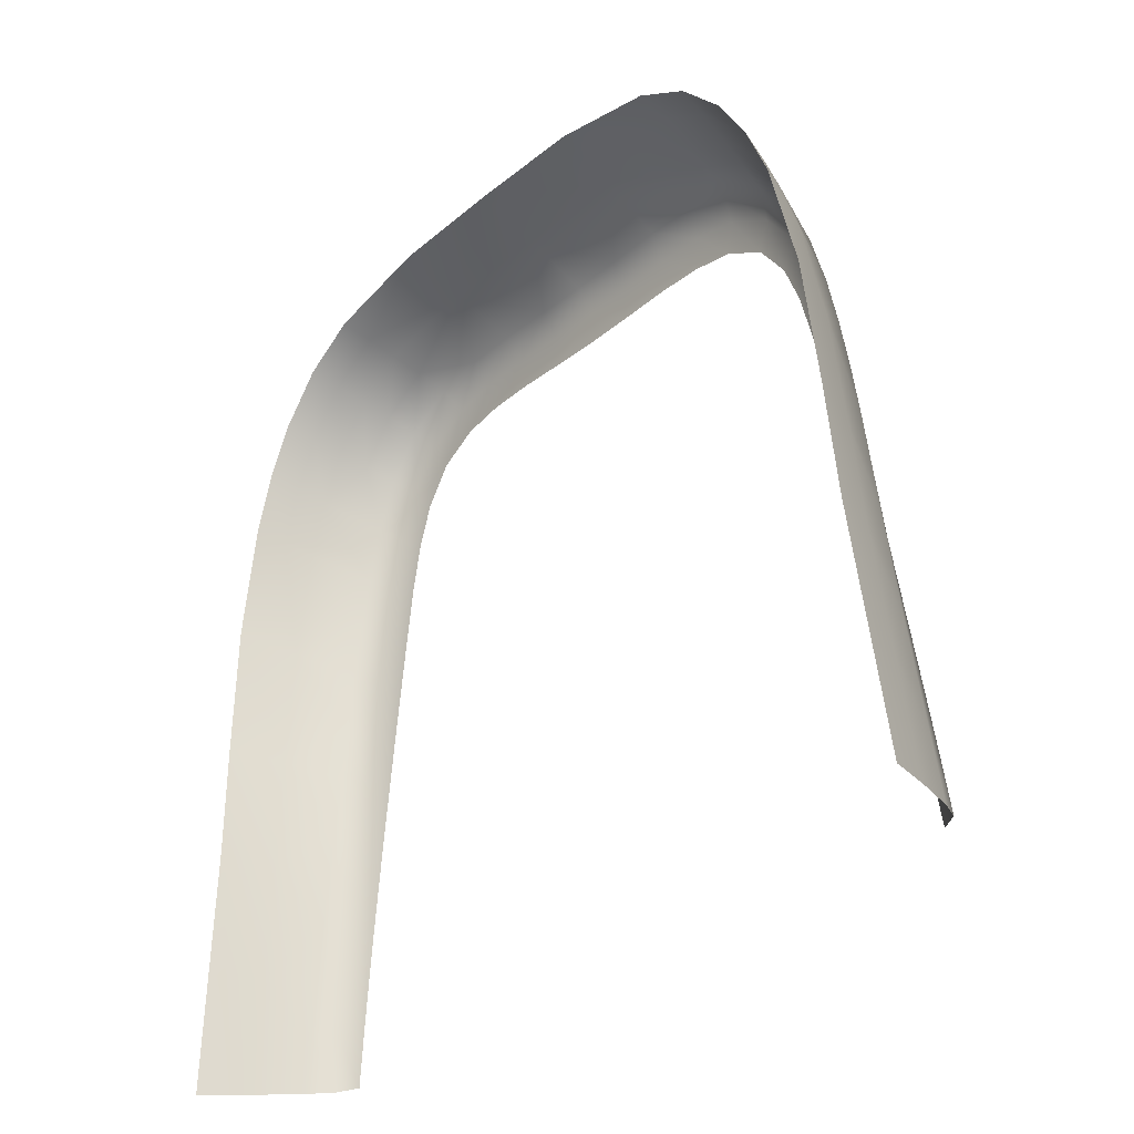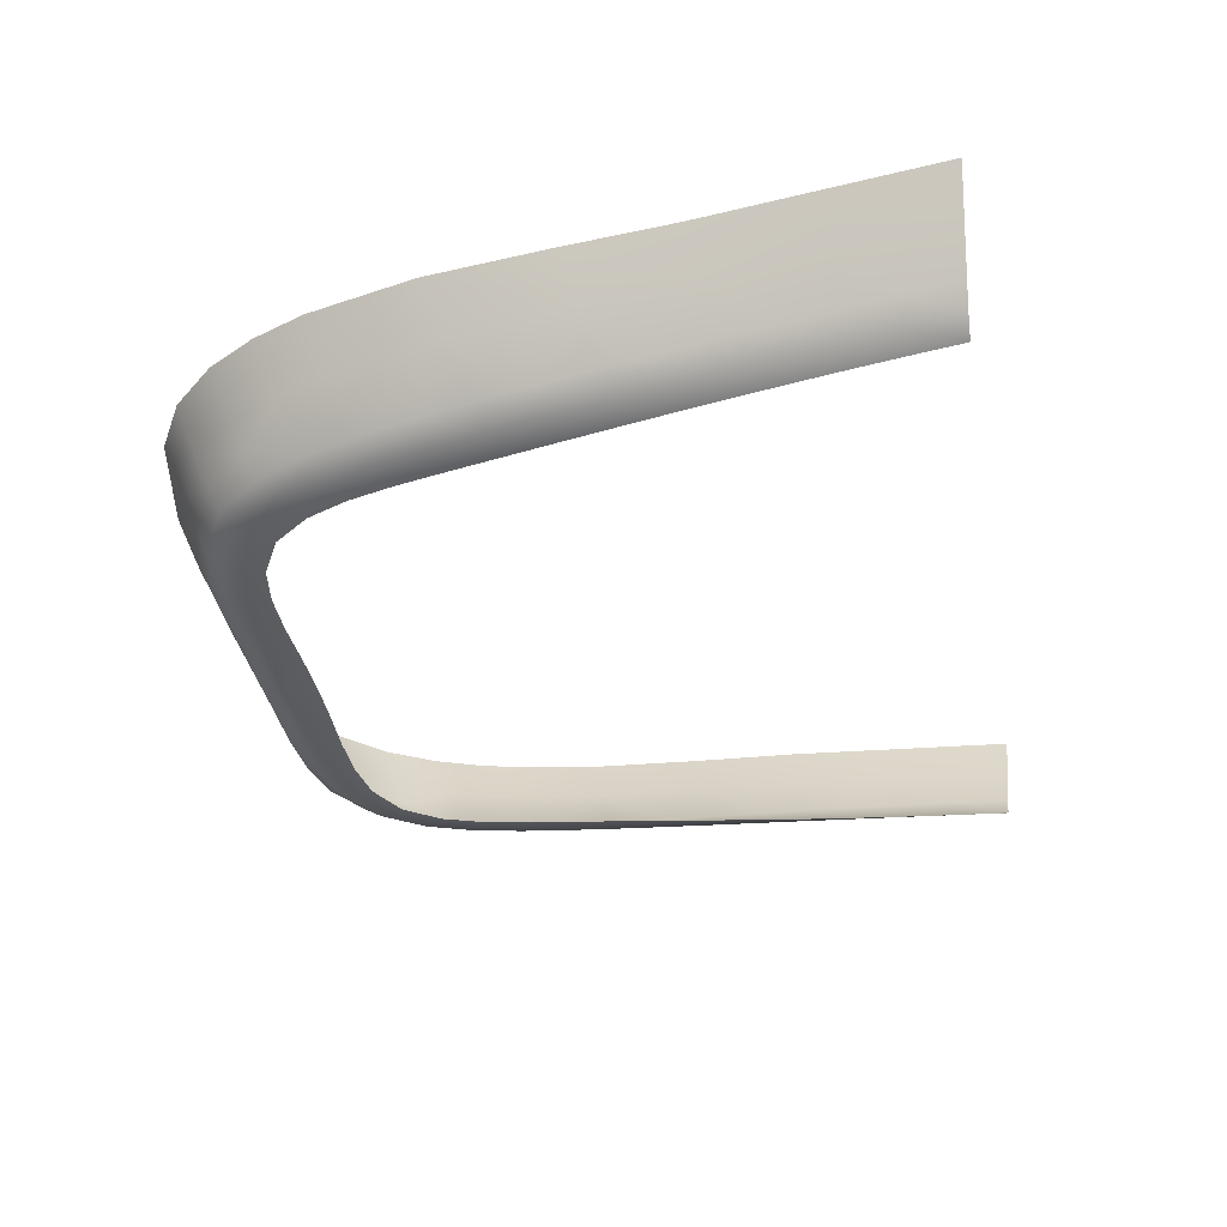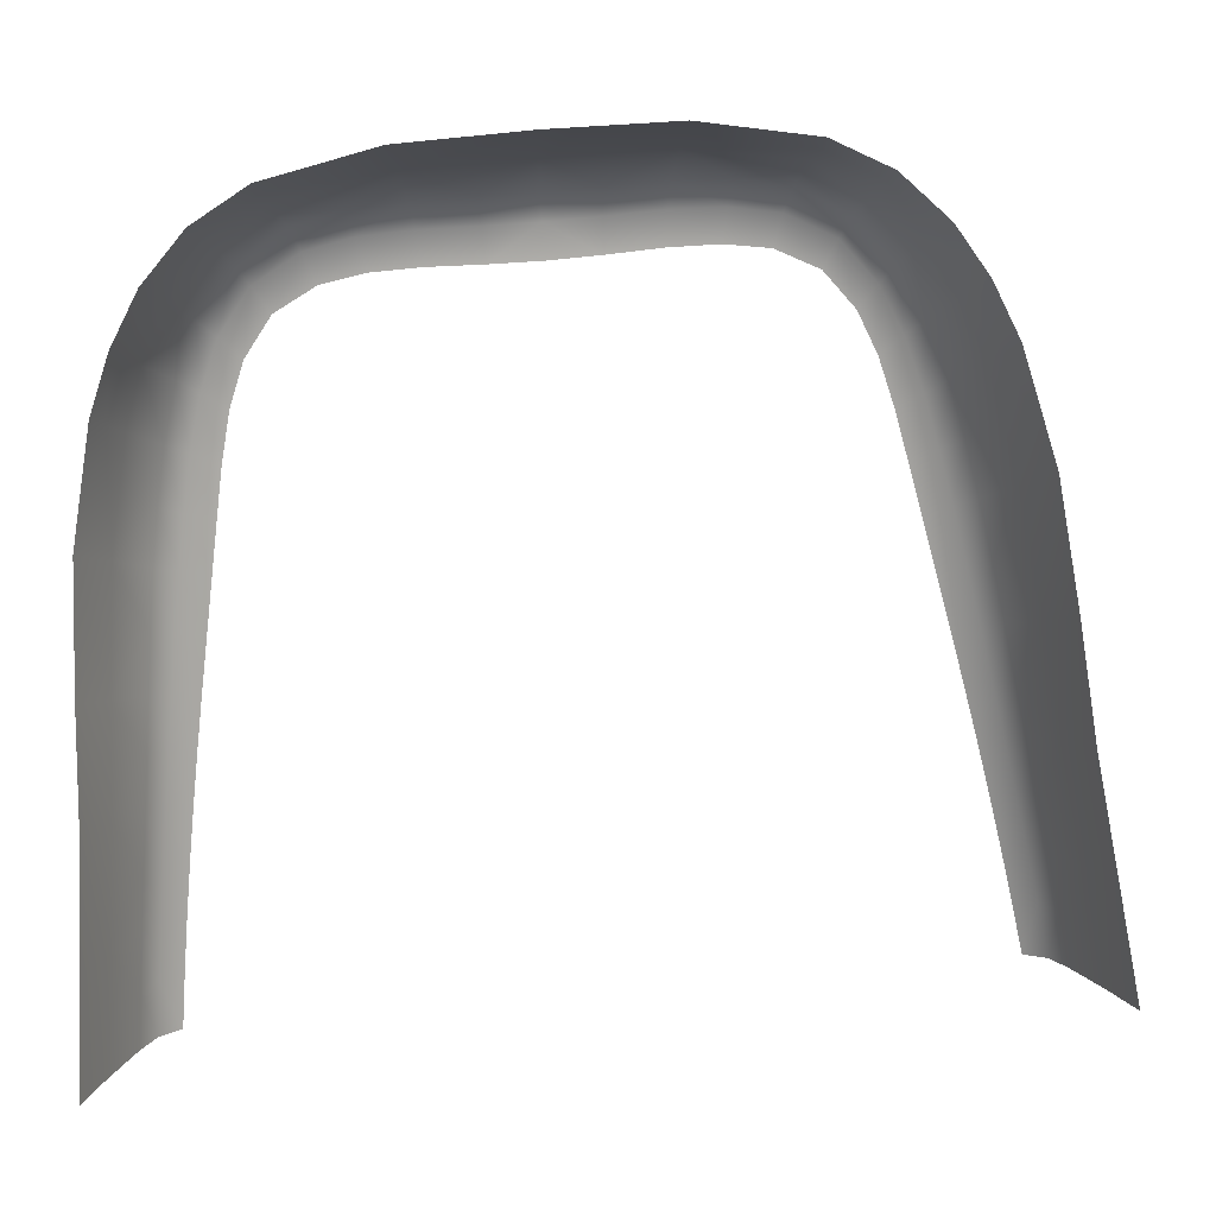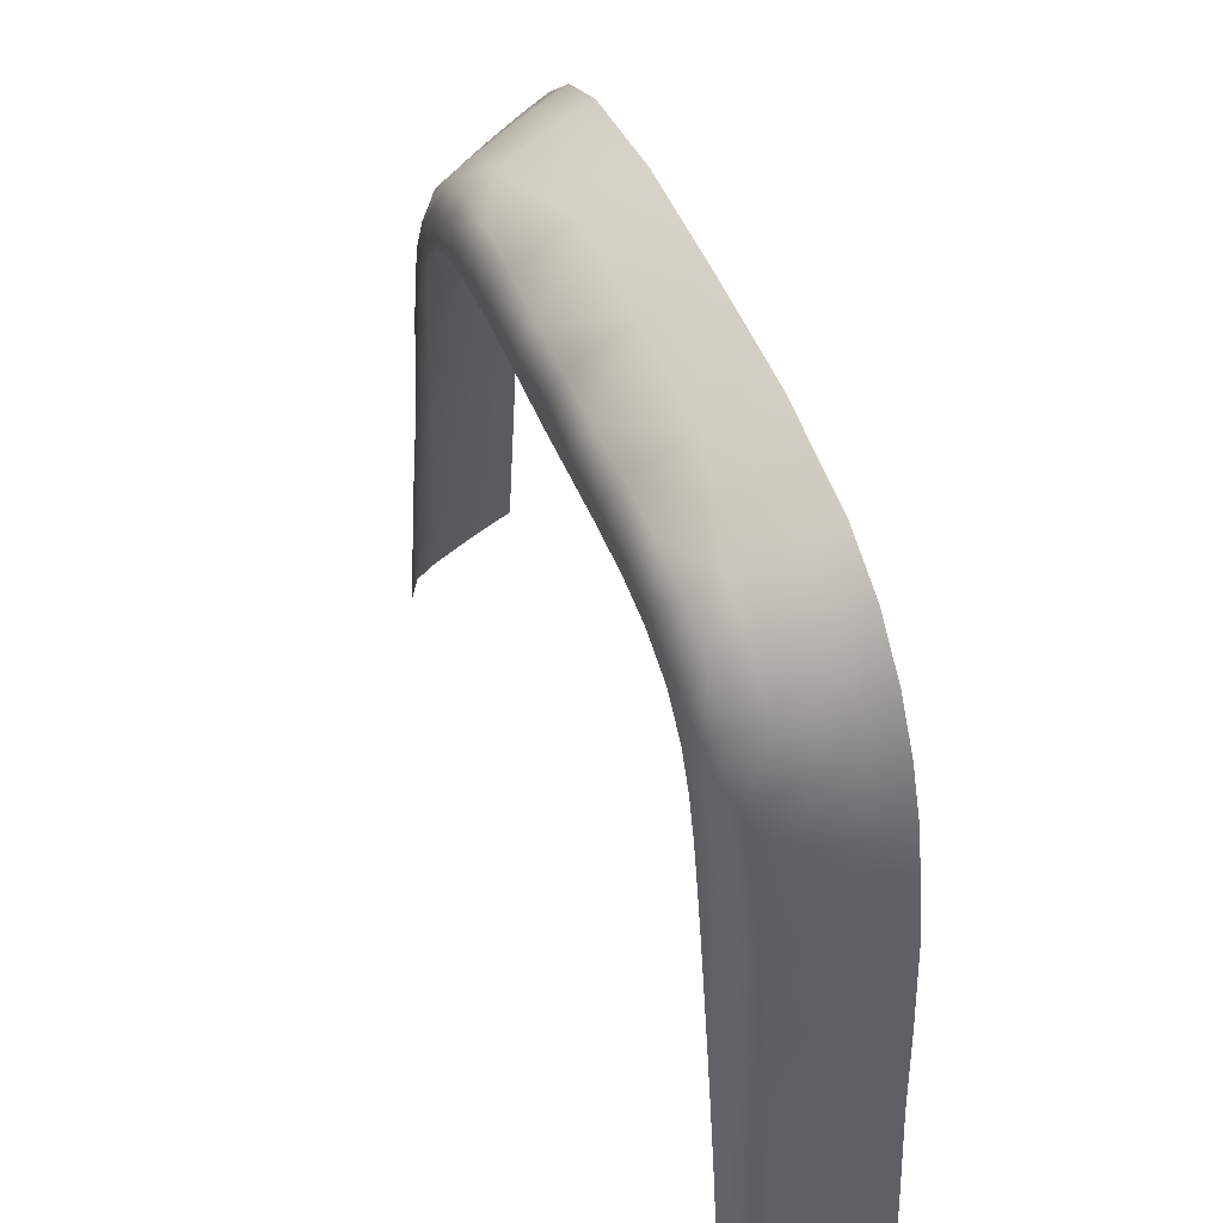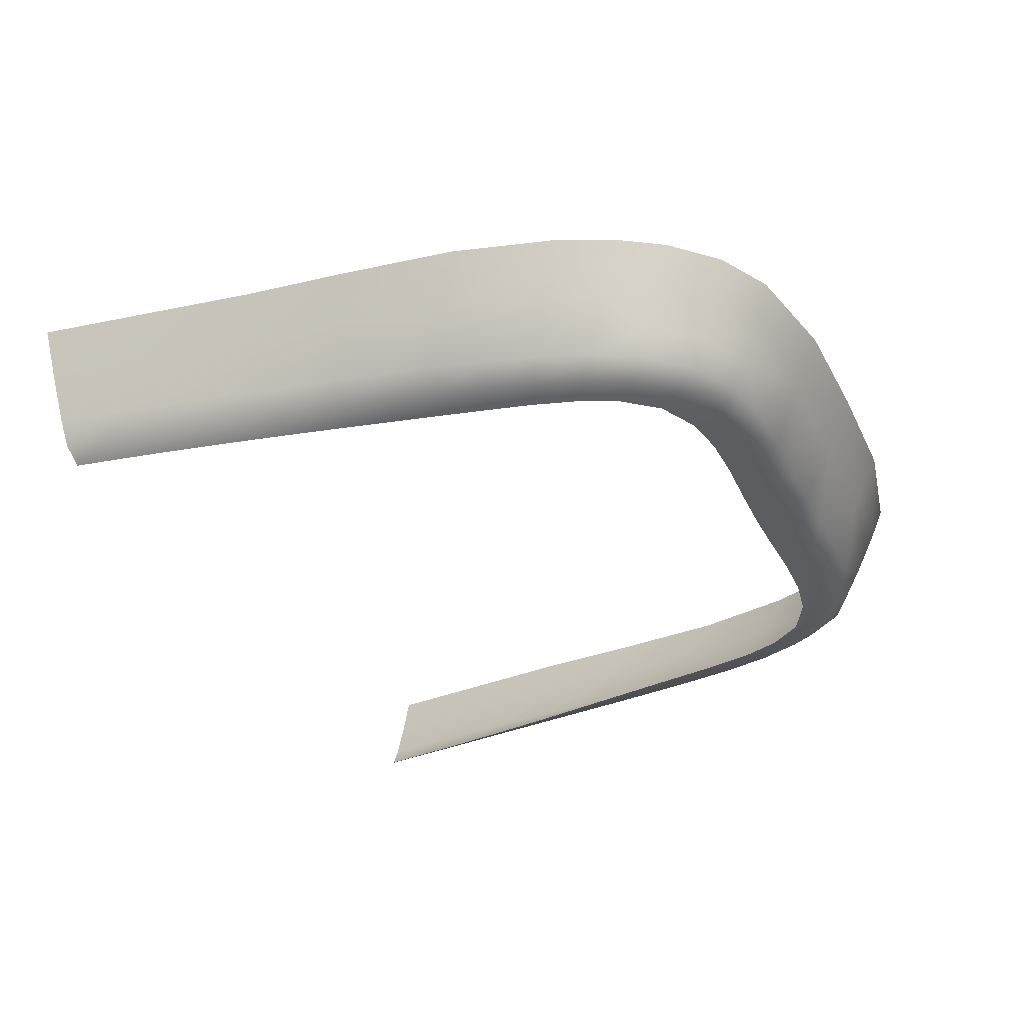
<metadata>
{"format":"obj","ext":"obj","renderer":"f3d","projection":"perspective","resolution":1024,"background":"white","views":[{"elev":-25.4,"azim":-130.6,"up":"+Z"},{"elev":-36.0,"azim":104.2,"up":"+Y"},{"elev":13.3,"azim":177.0,"up":"+Z"},{"elev":48.0,"azim":67.1,"up":"+Z"},{"elev":-34.9,"azim":-61.9,"up":"+Y"}]}
</metadata>
<code>
o mesh12/mesh12-geometry#mesh12-geometry
v 0.209 -0.182 -0.1026
v 0.2149 -0.17 -0.07394
v 0.2072 -0.1828 -0.07395
v 0.2166 -0.169 -0.1033
v 0.213 -0.1711 -0.04405
v 0.1975 -0.1889 -0.1018
v 0.2268 -0.1434 -0.07392
v 0.2106 -0.1813 -0.1311
v 0.2051 -0.1837 -0.04481
v 0.1955 -0.1895 -0.07383
v 0.1991 -0.1883 -0.1298
v 0.2297 -0.1418 -0.1351
v 0.218 -0.1683 -0.1325
v 0.2237 -0.1453 -0.01153
v 0.2112 -0.1724 -0.01432
v 0.2374 -0.1168 -0.07387
v 0.2347 -0.1183 -0.008821
v 0.2028 -0.1847 -0.01578
v 0.1932 -0.1901 -0.04536
v 0.2401 -0.1154 -0.1376
v 0.2343 -0.1197 0.05206
v 0.2097 -0.1738 0.01304
v 0.2221 -0.1474 0.0462
v 0.2007 -0.1857 0.01099
v 0.1905 -0.1907 -0.01689
v 0.2325 -0.1212 0.1197
v 0.2082 -0.1752 0.04024
v 0.2192 -0.1499 0.1105
v 0.2064 -0.1769 0.07045
v 0.1986 -0.1867 0.03764
v 0.1879 -0.1913 0.009568
v 0.2174 -0.1374 0.1744
v 0.2231 -0.1225 0.1797
v 0.2111 -0.152 0.1691
v 0.2041 -0.1786 0.101
v 0.196 -0.1879 0.06723
v 0.185 -0.1917 0.03603
v 0.2134 -0.123 0.2097
v 0.2085 -0.1382 0.2045
v 0.2012 -0.1801 0.1292
v 0.203 -0.153 0.1991
v 0.1973 -0.1816 0.1579
v 0.1931 -0.1891 0.09705
v 0.1817 -0.1923 0.06532
v 0.1997 -0.1235 0.2369
v 0.1956 -0.1388 0.2318
v 0.1902 -0.1902 0.1243
v 0.1911 -0.1538 0.2263
v 0.1909 -0.183 0.1874
v 0.1866 -0.1913 0.1519
v 0.1783 -0.1929 0.09449
v 0.1782 -0.1239 0.2629
v 0.1751 -0.1395 0.2578
v 0.1862 -0.1692 0.2205
v 0.1754 -0.1935 0.1206
v 0.1716 -0.1547 0.2522
v 0.181 -0.1843 0.2144
v 0.1811 -0.1924 0.1801
v 0.1724 -0.1942 0.1464
v 0.1499 -0.1241 0.2815
v 0.1474 -0.14 0.2761
v 0.1678 -0.1703 0.2462
v 0.1447 -0.1554 0.2701
v 0.1637 -0.1857 0.2397
v 0.1724 -0.1935 0.2056
v 0.168 -0.195 0.1721
v 0.09221 -0.1243 0.2977
v 0.08835 -0.156 0.284
v 0.1417 -0.1711 0.2636
v 0.1385 -0.1867 0.2565
v 0.1567 -0.1944 0.2293
v 0.1609 -0.1957 0.195
v 0.02682 -0.1241 0.3039
v 0.1125 -0.1874 0.2641
v 0.02557 -0.1561 0.2891
v 0.08401 -0.1879 0.268
v 0.1331 -0.1951 0.2446
v 0.1474 -0.1962 0.2159
v -0.03726 -0.1555 0.2935
v 0.05294 -0.1882 0.27
v 0.1083 -0.1954 0.2513
v -0.03875 -0.1237 0.3076
v -0.004631 -0.1879 0.2744
v 0.02413 -0.1882 0.2719
v 0.08097 -0.1956 0.2544
v 0.1261 -0.1963 0.2291
v -0.09671 -0.1389 0.2945
v -0.03564 -0.1874 0.2771
v 0.05095 -0.1956 0.2558
v 0.1032 -0.1961 0.2347
v -0.09823 -0.1231 0.3003
v -0.09503 -0.1543 0.2882
v -0.06439 -0.1867 0.2775
v -0.03476 -0.1951 0.2631
v -0.004861 -0.1954 0.2601
v 0.02301 -0.1956 0.2575
v 0.07744 -0.1958 0.2371
v -0.1268 -0.1382 0.2806
v -0.1243 -0.1534 0.2746
v -0.09321 -0.1701 0.2814
v -0.06228 -0.1947 0.2642
v 0.04881 -0.1955 0.2383
v -0.129 -0.1226 0.2861
v -0.1216 -0.169 0.2681
v -0.09121 -0.1858 0.2739
v -0.08775 -0.1941 0.2613
v -0.05968 -0.1954 0.247
v -0.03386 -0.1953 0.2456
v -0.005382 -0.1953 0.2424
v 0.02167 -0.1954 0.2398
v -0.151 -0.1374 0.258
v -0.1475 -0.1524 0.2519
v -0.1437 -0.1678 0.2455
v -0.1187 -0.1845 0.261
v -0.08317 -0.1954 0.245
v -0.1541 -0.122 0.2636
v -0.1395 -0.183 0.2386
v -0.1134 -0.1933 0.2497
v -0.1063 -0.1951 0.2351
v -0.1634 -0.1514 0.2268
v -0.1678 -0.1366 0.2329
v -0.1534 -0.1816 0.2135
v -0.1324 -0.1922 0.2287
v -0.1718 -0.1214 0.2388
v -0.1449 -0.1911 0.2047
v -0.1227 -0.1945 0.2165
v -0.1759 -0.1503 0.1983
v -0.1811 -0.1357 0.2045
v -0.1641 -0.18 0.1852
v -0.1545 -0.1899 0.1777
v -0.1332 -0.1937 0.1949
v -0.1859 -0.1207 0.2106
v -0.1414 -0.1929 0.1701
v -0.1724 -0.1785 0.1574
v -0.1927 -0.1481 0.1416
v -0.2041 -0.1194 0.1527
v -0.1622 -0.1887 0.151
v -0.1482 -0.1921 0.1451
v -0.1692 -0.1876 0.1245
v -0.1794 -0.177 0.13
v -0.2052 -0.1456 0.0785
v -0.155 -0.1915 0.1197
v -0.1863 -0.1752 0.1001
v -0.2161 -0.1178 0.08612
v -0.1766 -0.1863 0.0954
v -0.1627 -0.1908 0.09137
v -0.1926 -0.1735 0.07054
v -0.2154 -0.1434 0.02166
v -0.1835 -0.1851 0.06653
v -0.1981 -0.172 0.04387
v -0.2256 -0.1163 0.02598
v -0.1704 -0.1902 0.06291
v -0.1897 -0.184 0.04051
v -0.2037 -0.1707 0.01705
v -0.2279 -0.1414 -0.03954
v -0.1772 -0.1897 0.03717
v -0.1958 -0.183 0.01435
v -0.2099 -0.1693 -0.01208
v -0.2381 -0.1148 -0.03792
v -0.1838 -0.1891 0.01142
v -0.2023 -0.1819 -0.01401
v -0.2163 -0.1681 -0.04134
v -0.2399 -0.1398 -0.09959
v -0.1907 -0.1885 -0.01634
v -0.2088 -0.181 -0.0425
v -0.2224 -0.1672 -0.07008
v -0.2503 -0.1133 -0.1005
v -0.1972 -0.1878 -0.04414
v -0.2149 -0.1802 -0.0705
v -0.2282 -0.1664 -0.09877
v -0.2034 -0.1872 -0.07147
v -0.2208 -0.1794 -0.09849
v -0.2093 -0.1865 -0.09891
f 1 2 3
f 3 2 1
f 4 2 1
f 1 2 4
f 3 2 5
f 5 2 3
f 1 3 6
f 6 3 1
f 4 7 2
f 2 7 4
f 8 4 1
f 1 4 8
f 2 7 5
f 5 7 2
f 3 5 9
f 9 5 3
f 3 10 6
f 6 10 3
f 1 6 11
f 11 6 1
f 12 7 4
f 4 7 12
f 13 4 8
f 8 4 13
f 8 1 11
f 11 1 8
f 7 14 5
f 5 14 7
f 9 5 15
f 15 5 9
f 3 9 10
f 10 9 3
f 12 16 7
f 7 16 12
f 12 4 13
f 13 4 12
f 7 17 14
f 14 17 7
f 5 14 15
f 15 14 5
f 9 15 18
f 18 15 9
f 9 19 10
f 10 19 9
f 20 16 12
f 12 16 20
f 7 16 17
f 17 16 7
f 14 17 21
f 21 17 14
f 15 14 22
f 22 14 15
f 18 15 22
f 22 15 18
f 9 18 19
f 19 18 9
f 14 21 23
f 23 21 14
f 14 23 22
f 22 23 14
f 18 22 24
f 24 22 18
f 18 25 19
f 19 25 18
f 23 21 26
f 26 21 23
f 22 23 27
f 27 23 22
f 24 22 27
f 27 22 24
f 18 24 25
f 25 24 18
f 23 26 28
f 28 26 23
f 27 23 29
f 29 23 27
f 24 27 30
f 30 27 24
f 24 31 25
f 25 31 24
f 28 26 32
f 32 26 28
f 23 28 29
f 29 28 23
f 30 27 29
f 29 27 30
f 24 30 31
f 31 30 24
f 26 33 32
f 32 33 26
f 28 32 34
f 34 32 28
f 29 28 35
f 35 28 29
f 30 29 36
f 36 29 30
f 30 37 31
f 31 37 30
f 32 33 38
f 38 33 32
f 34 32 39
f 39 32 34
f 28 34 40
f 40 34 28
f 35 28 40
f 40 28 35
f 36 29 35
f 35 29 36
f 30 36 37
f 37 36 30
f 32 38 39
f 39 38 32
f 34 39 41
f 41 39 34
f 40 34 42
f 42 34 40
f 35 40 43
f 43 40 35
f 35 43 36
f 36 43 35
f 36 44 37
f 37 44 36
f 39 38 45
f 45 38 39
f 41 39 46
f 46 39 41
f 42 34 41
f 41 34 42
f 40 42 47
f 47 42 40
f 40 47 43
f 43 47 40
f 36 43 44
f 44 43 36
f 39 45 46
f 46 45 39
f 41 46 48
f 48 46 41
f 42 41 49
f 49 41 42
f 42 50 47
f 47 50 42
f 43 47 51
f 51 47 43
f 43 51 44
f 44 51 43
f 46 45 52
f 52 45 46
f 48 46 53
f 53 46 48
f 41 48 54
f 54 48 41
f 49 41 54
f 54 41 49
f 42 49 50
f 50 49 42
f 47 50 55
f 55 50 47
f 47 55 51
f 51 55 47
f 46 52 53
f 53 52 46
f 48 53 56
f 56 53 48
f 54 48 56
f 56 48 54
f 49 54 57
f 57 54 49
f 49 58 50
f 50 58 49
f 50 59 55
f 55 59 50
f 52 60 53
f 53 60 52
f 53 61 56
f 56 61 53
f 54 56 62
f 62 56 54
f 57 54 62
f 62 54 57
f 49 57 58
f 58 57 49
f 50 58 59
f 59 58 50
f 60 61 53
f 53 61 60
f 61 63 56
f 56 63 61
f 56 63 62
f 62 63 56
f 57 62 64
f 64 62 57
f 58 57 65
f 65 57 58
f 58 66 59
f 59 66 58
f 60 67 61
f 61 67 60
f 61 68 63
f 63 68 61
f 63 69 62
f 62 69 63
f 62 69 64
f 64 69 62
f 57 64 65
f 65 64 57
f 58 65 66
f 66 65 58
f 67 68 61
f 61 68 67
f 63 68 69
f 69 68 63
f 69 70 64
f 64 70 69
f 65 64 71
f 71 64 65
f 65 72 66
f 66 72 65
f 67 73 68
f 68 73 67
f 68 74 69
f 69 74 68
f 69 74 70
f 70 74 69
f 64 70 71
f 71 70 64
f 65 71 72
f 72 71 65
f 73 75 68
f 68 75 73
f 68 76 74
f 74 76 68
f 70 74 77
f 77 74 70
f 71 70 77
f 77 70 71
f 72 71 78
f 78 71 72
f 73 79 75
f 75 79 73
f 68 75 80
f 80 75 68
f 68 80 76
f 76 80 68
f 74 76 81
f 81 76 74
f 77 74 81
f 81 74 77
f 71 77 78
f 78 77 71
f 82 79 73
f 73 79 82
f 79 83 75
f 75 83 79
f 75 84 80
f 80 84 75
f 76 80 85
f 85 80 76
f 81 76 85
f 85 76 81
f 77 81 86
f 86 81 77
f 78 77 86
f 86 77 78
f 82 87 79
f 79 87 82
f 79 88 83
f 83 88 79
f 75 83 84
f 84 83 75
f 80 84 89
f 89 84 80
f 85 80 89
f 89 80 85
f 81 85 90
f 90 85 81
f 86 81 90
f 90 81 86
f 91 87 82
f 82 87 91
f 87 92 79
f 79 92 87
f 79 93 88
f 88 93 79
f 83 88 94
f 94 88 83
f 84 83 95
f 95 83 84
f 89 84 96
f 96 84 89
f 85 89 97
f 97 89 85
f 90 85 97
f 97 85 90
f 91 98 87
f 87 98 91
f 87 99 92
f 92 99 87
f 92 100 79
f 79 100 92
f 79 100 93
f 93 100 79
f 88 93 101
f 101 93 88
f 94 88 101
f 101 88 94
f 95 83 94
f 94 83 95
f 84 95 96
f 96 95 84
f 89 96 102
f 102 96 89
f 97 89 102
f 102 89 97
f 103 98 91
f 91 98 103
f 98 99 87
f 87 99 98
f 99 104 92
f 92 104 99
f 92 104 100
f 100 104 92
f 100 105 93
f 93 105 100
f 101 93 106
f 106 93 101
f 94 101 107
f 107 101 94
f 95 94 108
f 108 94 95
f 96 95 109
f 109 95 96
f 102 96 110
f 110 96 102
f 111 98 103
f 103 98 111
f 112 99 98
f 98 99 112
f 113 104 99
f 99 104 113
f 104 114 100
f 100 114 104
f 100 114 105
f 105 114 100
f 93 105 106
f 106 105 93
f 101 106 115
f 115 106 101
f 107 101 115
f 115 101 107
f 108 94 107
f 107 94 108
f 109 95 108
f 108 95 109
f 96 109 110
f 110 109 96
f 112 98 111
f 111 98 112
f 111 103 116
f 116 103 111
f 113 99 112
f 112 99 113
f 117 104 113
f 113 104 117
f 117 114 104
f 104 114 117
f 105 114 118
f 118 114 105
f 106 105 118
f 118 105 106
f 115 106 119
f 119 106 115
f 120 112 111
f 111 112 120
f 121 111 116
f 116 111 121
f 120 113 112
f 112 113 120
f 122 117 113
f 113 117 122
f 114 117 123
f 123 117 114
f 118 114 123
f 123 114 118
f 106 118 119
f 119 118 106
f 120 111 121
f 121 111 120
f 121 116 124
f 124 116 121
f 122 113 120
f 120 113 122
f 117 122 125
f 125 122 117
f 123 117 125
f 125 117 123
f 118 123 126
f 126 123 118
f 119 118 126
f 126 118 119
f 127 120 121
f 121 120 127
f 128 121 124
f 124 121 128
f 129 122 120
f 120 122 129
f 125 122 130
f 130 122 125
f 131 123 125
f 125 123 131
f 126 123 131
f 131 123 126
f 129 120 127
f 127 120 129
f 127 121 128
f 128 121 127
f 128 124 132
f 132 124 128
f 130 122 129
f 129 122 130
f 133 125 130
f 130 125 133
f 131 125 133
f 133 125 131
f 134 129 127
f 127 129 134
f 135 127 128
f 128 127 135
f 136 128 132
f 132 128 136
f 130 129 137
f 137 129 130
f 133 130 138
f 138 130 133
f 137 129 134
f 134 129 137
f 135 134 127
f 127 134 135
f 135 128 136
f 136 128 135
f 138 130 137
f 137 130 138
f 137 134 139
f 139 134 137
f 140 134 135
f 135 134 140
f 141 135 136
f 136 135 141
f 138 137 142
f 142 137 138
f 139 134 140
f 140 134 139
f 142 137 139
f 139 137 142
f 143 140 135
f 135 140 143
f 141 143 135
f 135 143 141
f 141 136 144
f 144 136 141
f 139 140 145
f 145 140 139
f 142 139 146
f 146 139 142
f 145 140 143
f 143 140 145
f 147 143 141
f 141 143 147
f 148 141 144
f 144 141 148
f 146 139 145
f 145 139 146
f 149 145 143
f 143 145 149
f 149 143 147
f 147 143 149
f 150 147 141
f 141 147 150
f 148 150 141
f 141 150 148
f 148 144 151
f 151 144 148
f 146 145 152
f 152 145 146
f 152 145 149
f 149 145 152
f 153 149 147
f 147 149 153
f 153 147 150
f 150 147 153
f 154 150 148
f 148 150 154
f 155 148 151
f 151 148 155
f 152 149 156
f 156 149 152
f 156 149 153
f 153 149 156
f 157 153 150
f 150 153 157
f 157 150 154
f 154 150 157
f 158 154 148
f 148 154 158
f 155 158 148
f 148 158 155
f 155 151 159
f 159 151 155
f 156 153 160
f 160 153 156
f 160 153 157
f 157 153 160
f 161 157 154
f 154 157 161
f 161 154 158
f 158 154 161
f 162 158 155
f 155 158 162
f 163 155 159
f 159 155 163
f 160 157 164
f 164 157 160
f 164 157 161
f 161 157 164
f 165 161 158
f 158 161 165
f 165 158 162
f 162 158 165
f 166 162 155
f 155 162 166
f 163 166 155
f 155 166 163
f 167 163 159
f 159 163 167
f 164 161 168
f 168 161 164
f 168 161 165
f 165 161 168
f 169 165 162
f 162 165 169
f 166 169 162
f 162 169 166
f 163 170 166
f 166 170 163
f 168 165 171
f 171 165 168
f 171 165 169
f 169 165 171
f 172 169 166
f 166 169 172
f 170 172 166
f 166 172 170
f 171 169 173
f 173 169 171
f 173 169 172
f 172 169 173

</code>
